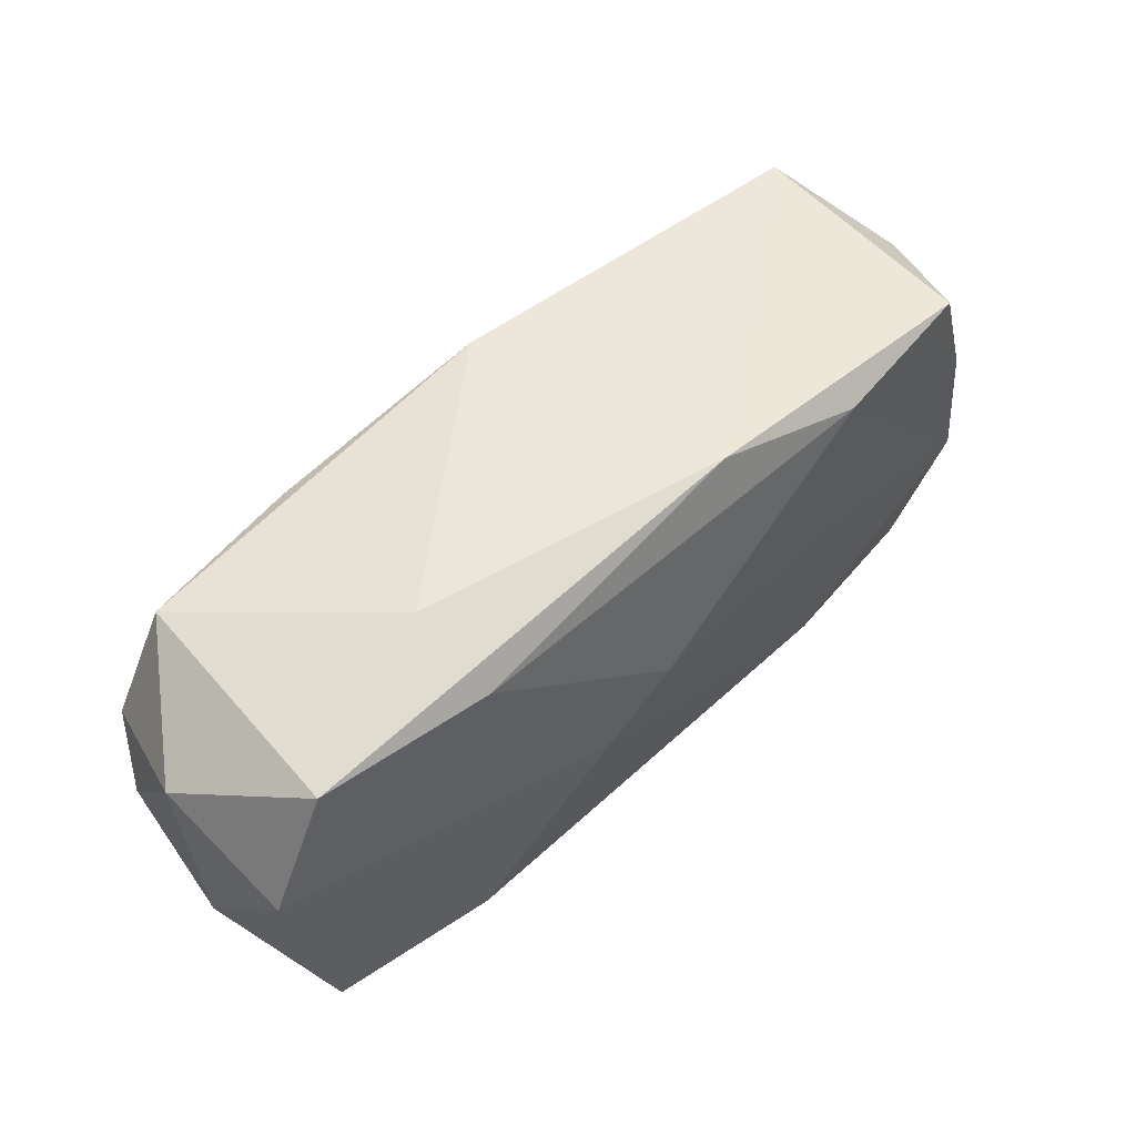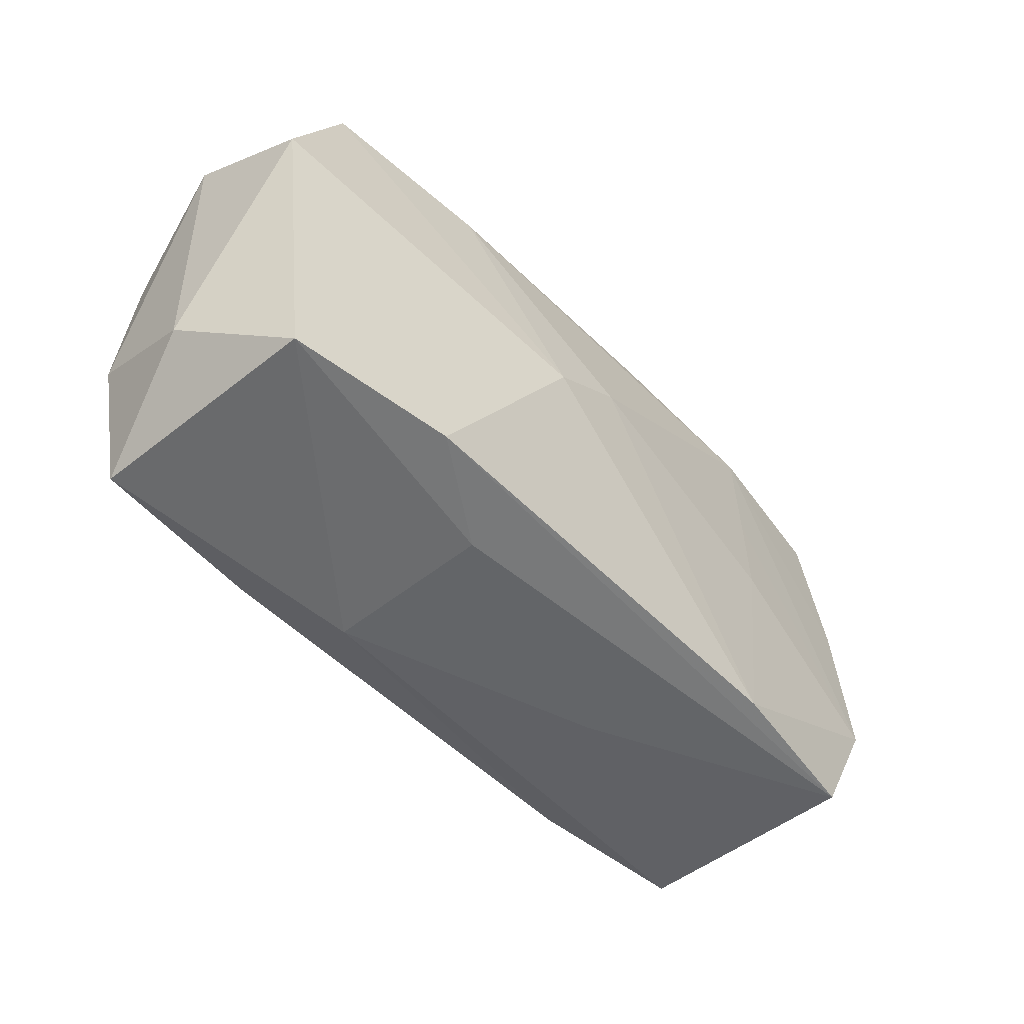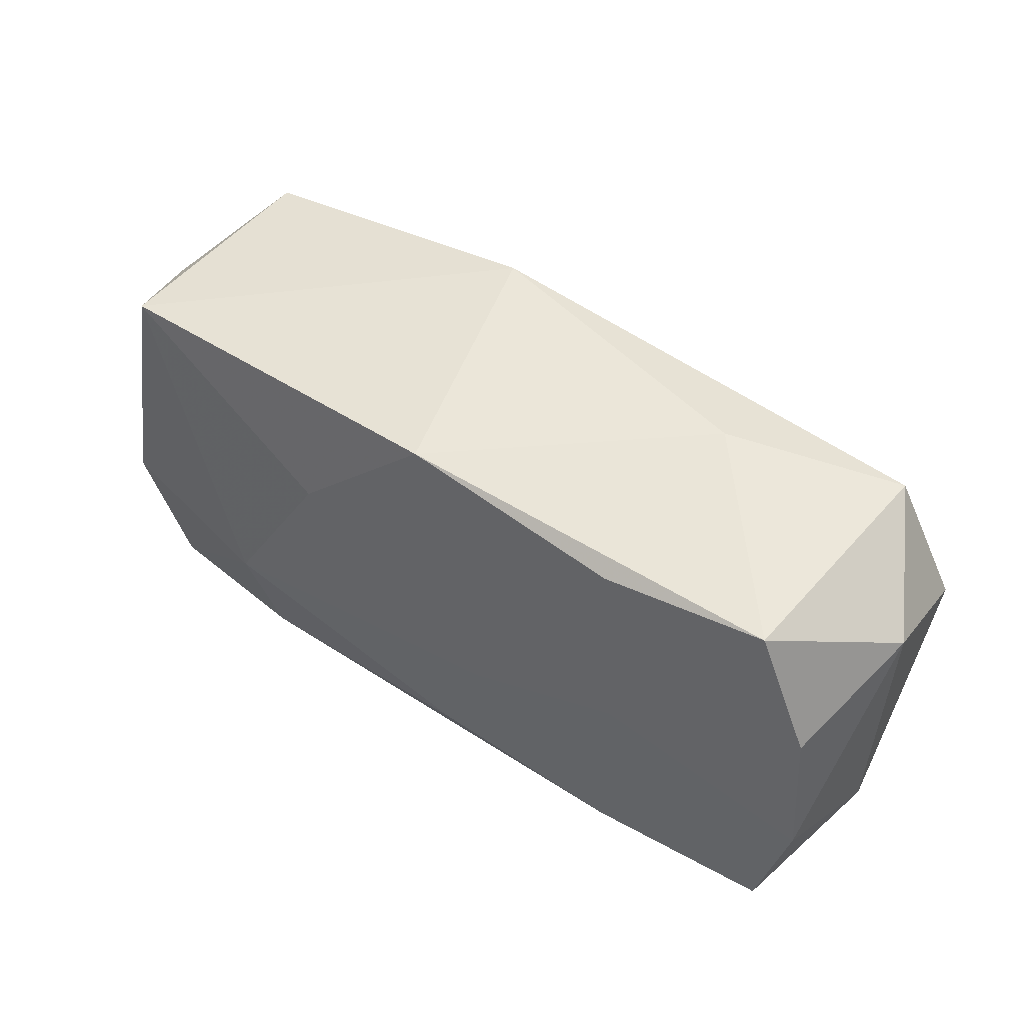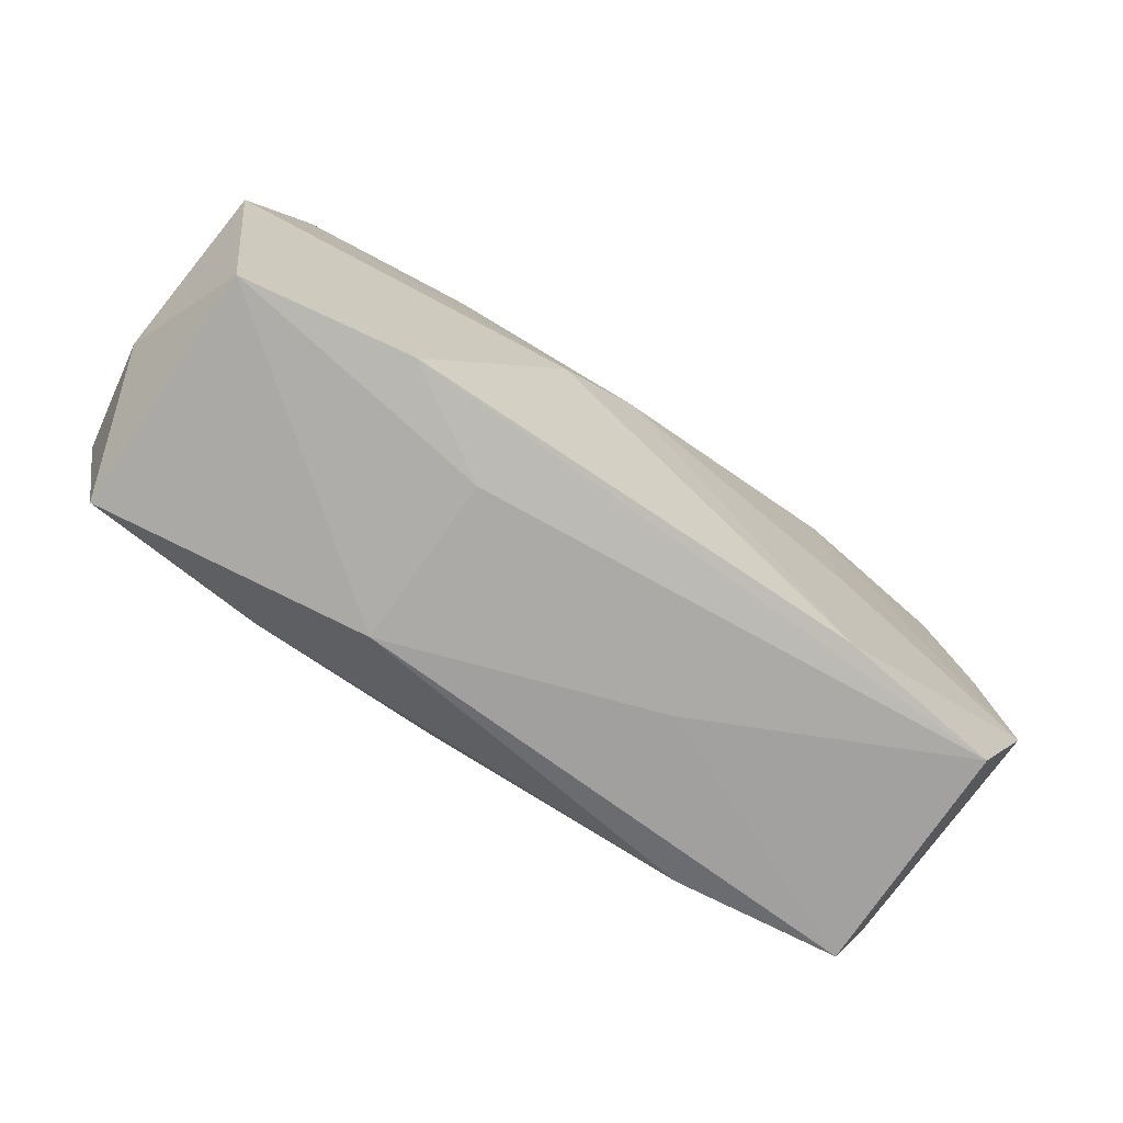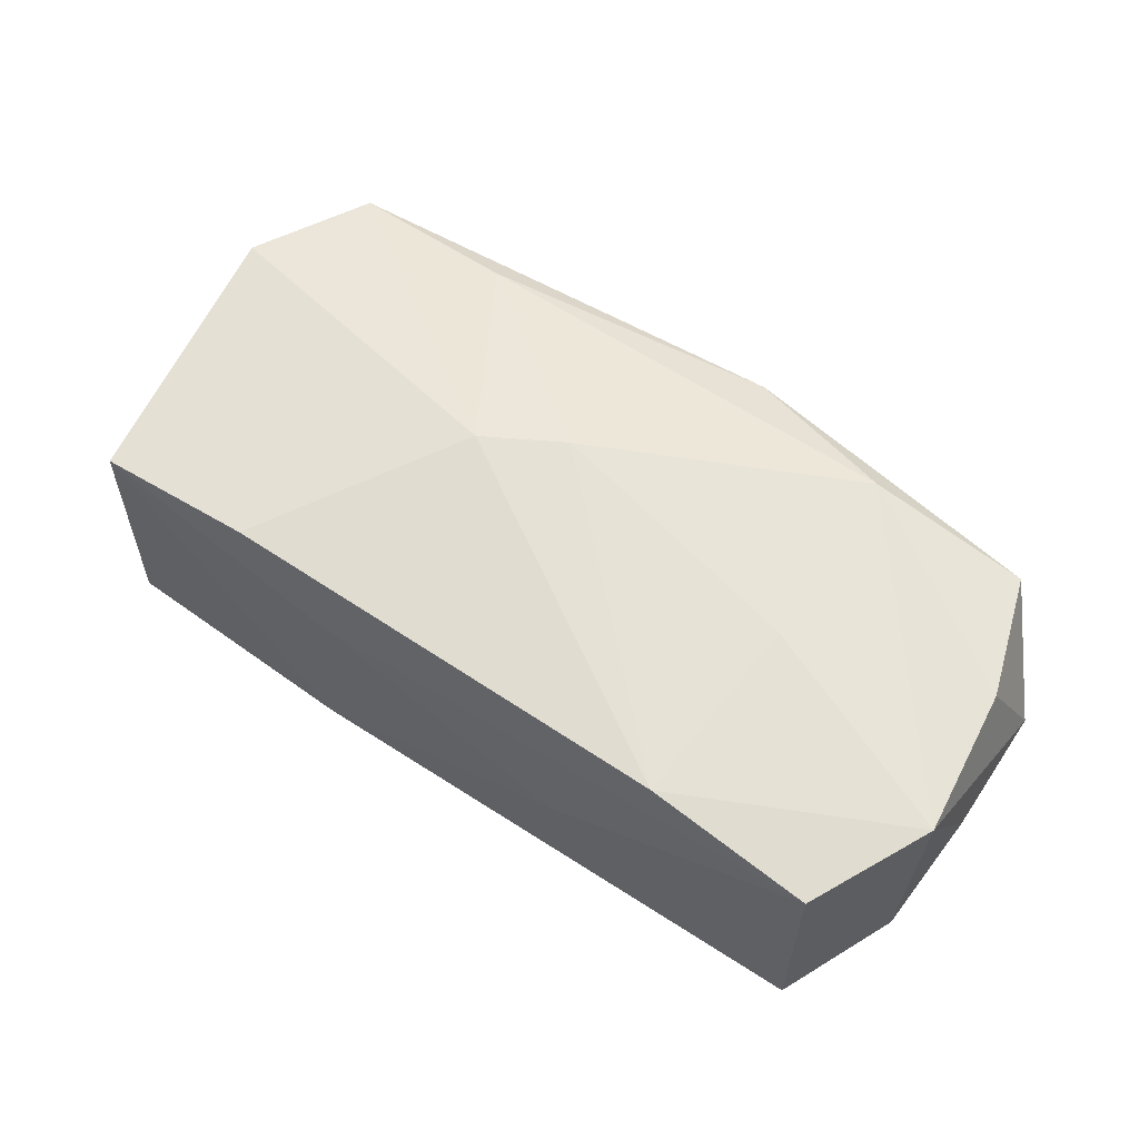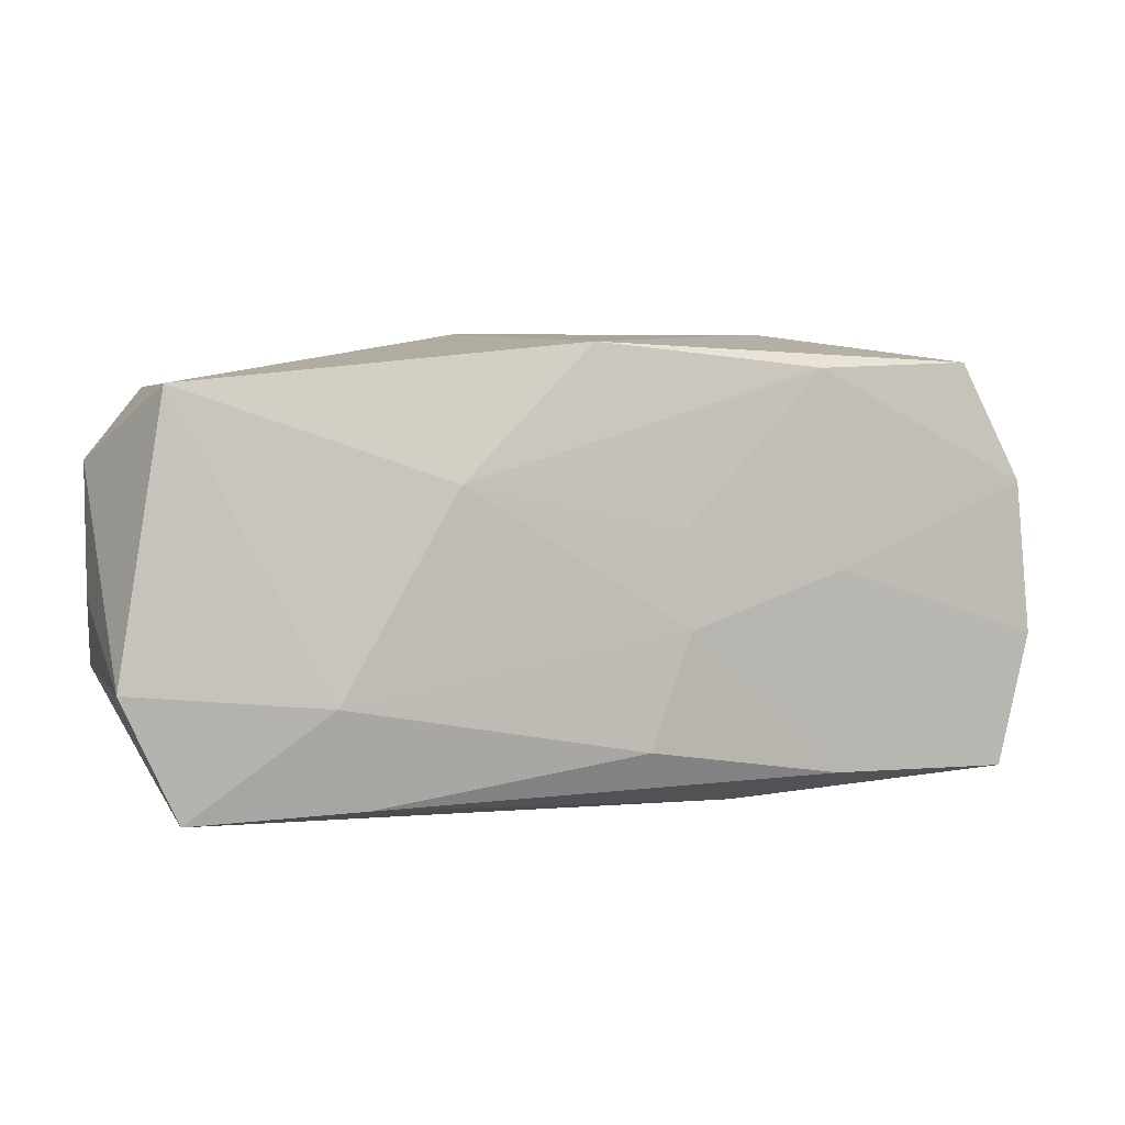
<metadata>
{"format":"obj","ext":"obj","renderer":"f3d","projection":"perspective","resolution":1024,"background":"white","views":[{"elev":58.1,"azim":-43.1,"up":"+Y"},{"elev":-49.0,"azim":-47.5,"up":"+Y"},{"elev":49.7,"azim":-143.4,"up":"+Y"},{"elev":-73.2,"azim":-33.1,"up":"+Y"},{"elev":59.9,"azim":33.4,"up":"+Z"},{"elev":4.6,"azim":163.9,"up":"+Y"}]}
</metadata>
<code>
v -0.03015 0.01658 -0.009329
v -0.002842 -0.01295 -0.01305
v 0.03787 -0.001379 -0.0001993
v 0.001122 0.01801 -0.01116
v 0.02102 -0.008656 -0.01305
v -0.03334 -0.01581 -0.01025
v -0.03482 0.007107 -0.00983
v 0.03274 0.01464 0.009488
v -0.008145 -3.026e-05 0.01403
v 0.03709 -0.007719 0.009901
v -0.03687 -0.009541 -0.0001367
v 0.03581 0.004595 0.009546
v 0.01983 0.006367 0.01166
v -0.03119 0.017 0.009815
v 0.03651 -0.007434 -0.01025
v -0.01771 0.01903 0.004396
v 0.01961 0.01494 0.01143
v -0.03289 -0.01579 0.009732
v -0.03585 -0.005128 -0.01011
v -0.01075 -0.01732 0.006406
v 0.03214 -0.01743 0.009342
v 0.007075 0.01903 0.009839
v -0.01706 0.01578 0.01126
v 0.01854 -0.01648 -0.01174
v 0.03209 -0.01725 -0.00999
v -0.0113 -0.018 -0.007222
v 0.03792 0.009147 -0.0001086
v -0.01865 -0.01545 -0.01177
v -0.001668 0.003616 0.01384
v -0.03637 0.007257 0.01028
v -0.005658 0.003908 -0.01265
v -0.03738 0.01191 4.924e-05
v -0.006073 -0.003755 -0.01305
v 0.02 -0.0009109 0.01184
v 0.03281 0.01485 -0.009622
v -0.01722 0.01609 -0.01124
v -0.01922 -0.01614 0.01169
v 0.0187 -0.01678 0.01122
v 0.01174 0.007496 -0.0129
v -0.01889 0.0005368 -0.01209
v 0.01068 -0.01779 -0.0002924
f 21 25 10
f 9 18 37
f 23 14 9
f 22 14 23
f 30 14 32
f 30 18 9
f 9 14 30
f 32 14 1
f 1 7 32
f 22 23 17
f 27 10 3
f 3 10 15
f 15 10 25
f 15 27 3
f 25 5 15
f 35 27 15
f 15 5 35
f 11 30 32
f 18 30 11
f 9 37 38
f 38 37 21
f 21 10 38
f 10 34 38
f 39 5 33
f 35 5 39
f 31 39 33
f 22 35 4
f 35 39 4
f 16 14 22
f 16 1 14
f 22 4 16
f 16 4 1
f 40 31 33
f 41 25 21
f 41 26 25
f 21 37 20
f 20 41 21
f 26 41 20
f 20 37 18
f 18 26 20
f 8 35 22
f 22 17 8
f 8 27 35
f 29 23 9
f 29 17 23
f 9 38 29
f 29 38 34
f 10 17 13
f 13 34 10
f 17 29 13
f 13 29 34
f 32 7 19
f 19 11 32
f 7 40 19
f 6 26 18
f 18 11 6
f 11 19 6
f 6 19 40
f 1 4 36
f 31 40 36
f 39 31 36
f 36 4 39
f 7 1 36
f 36 40 7
f 10 27 12
f 27 8 12
f 12 17 10
f 12 8 17
f 25 26 24
f 24 5 25
f 26 6 28
f 28 24 26
f 28 40 33
f 28 6 40
f 5 24 2
f 24 28 2
f 33 5 2
f 2 28 33

</code>
